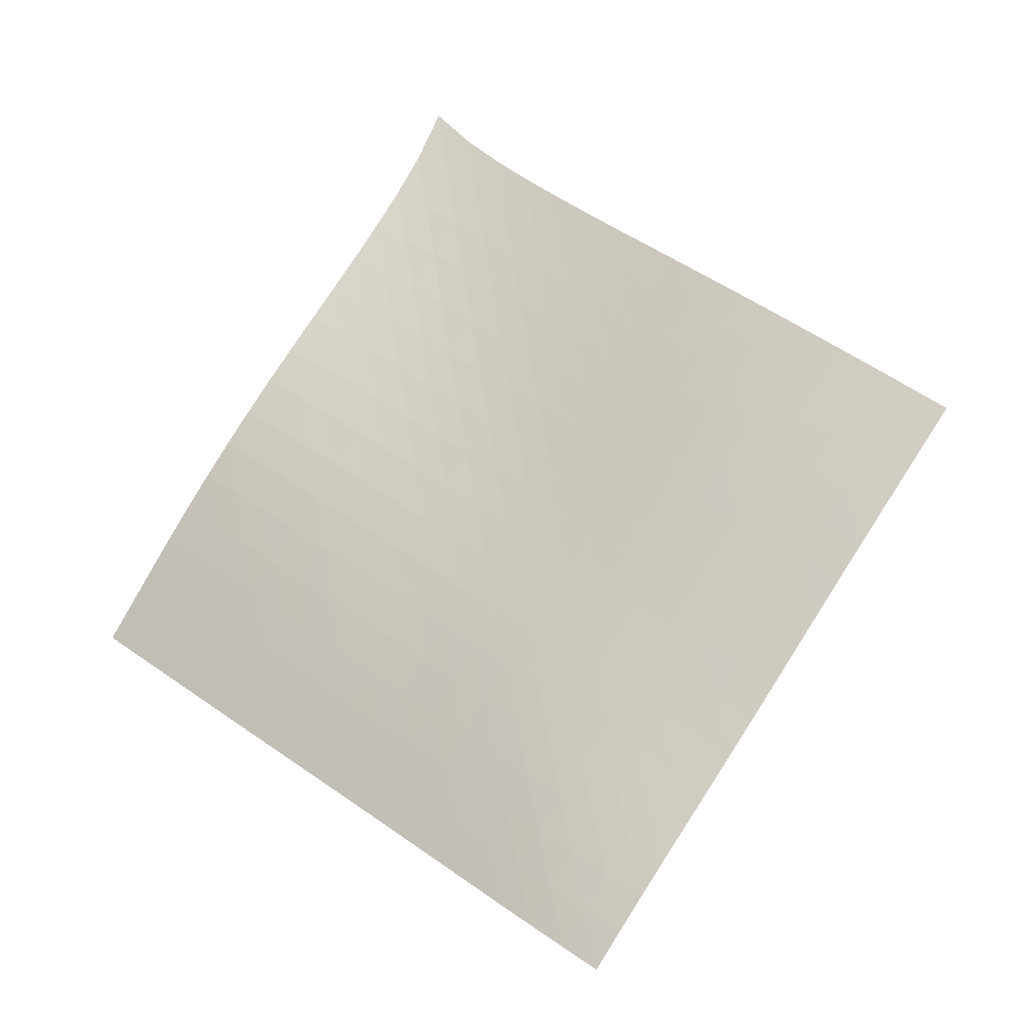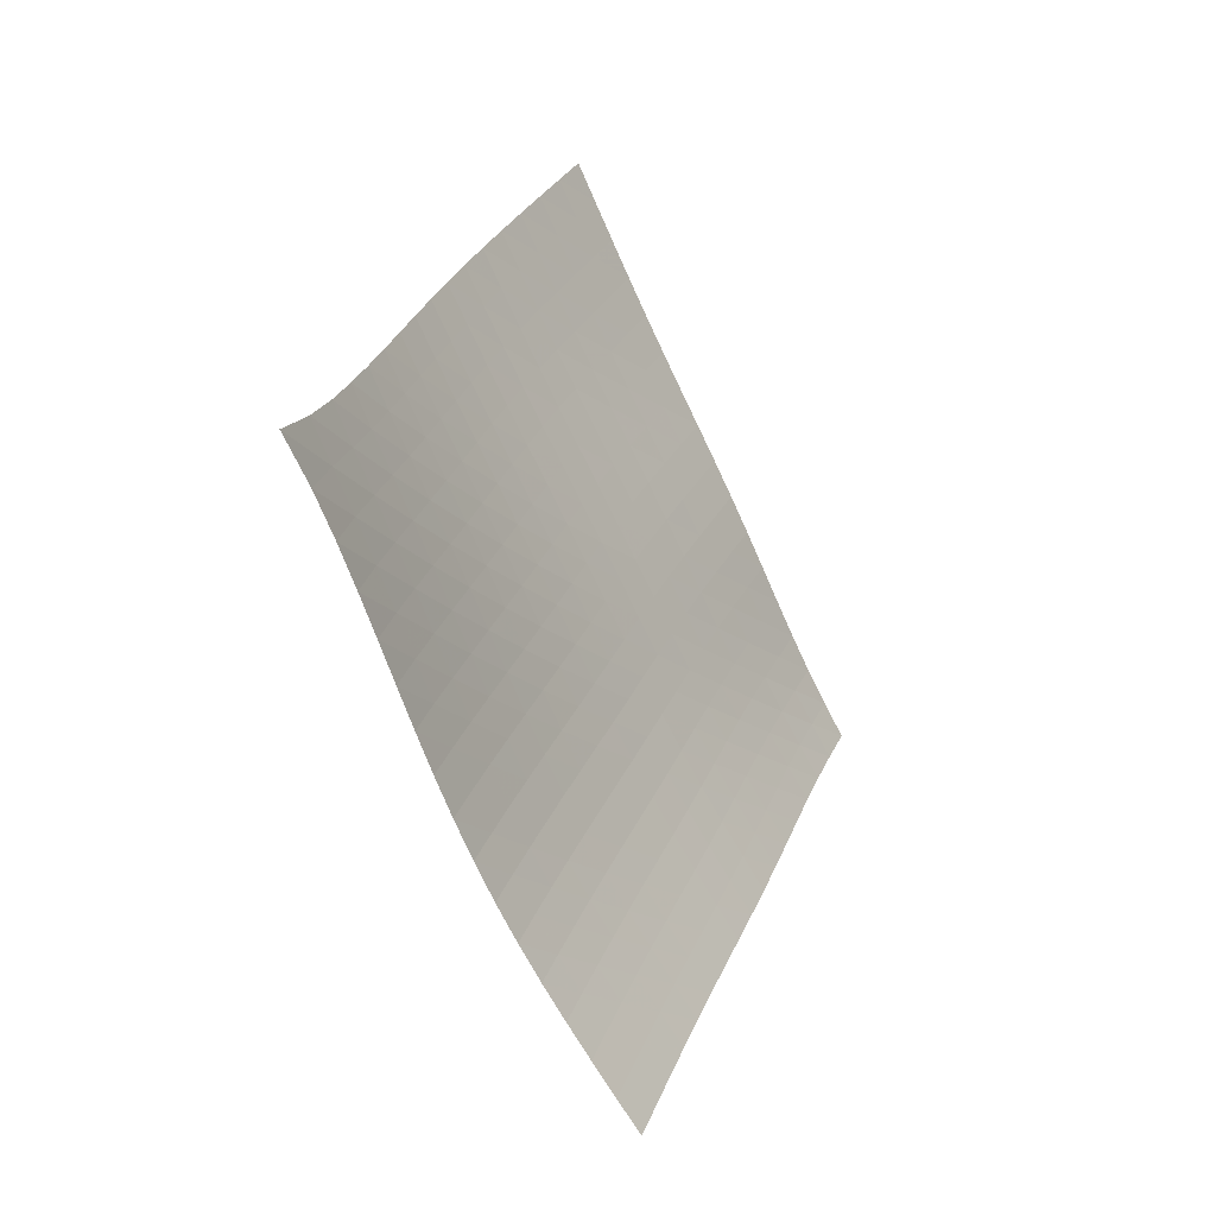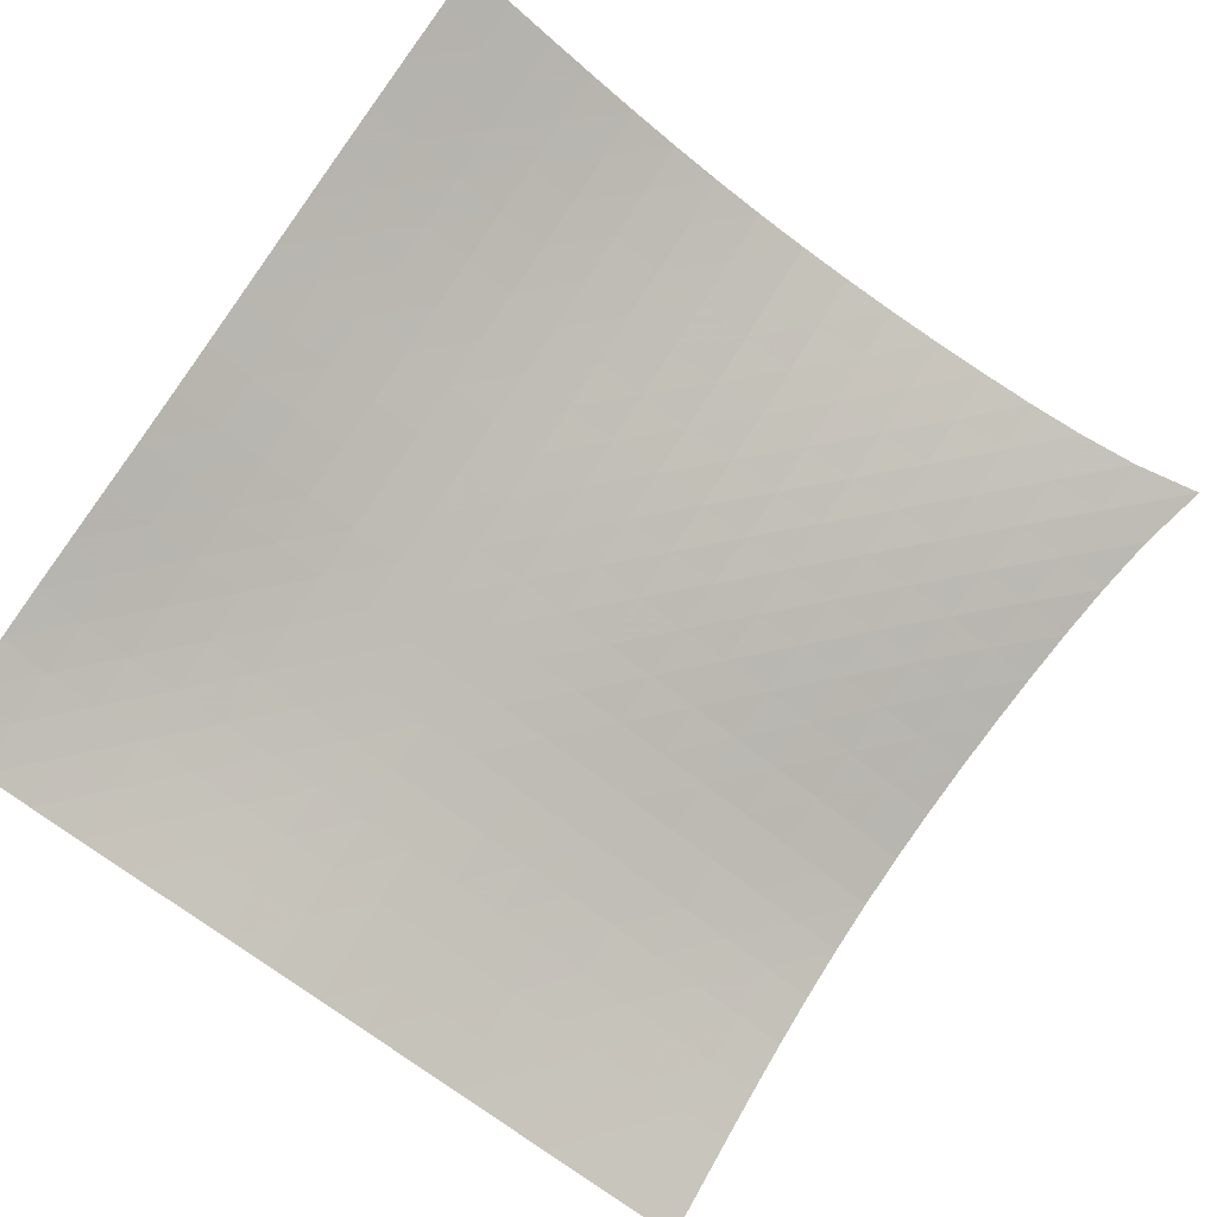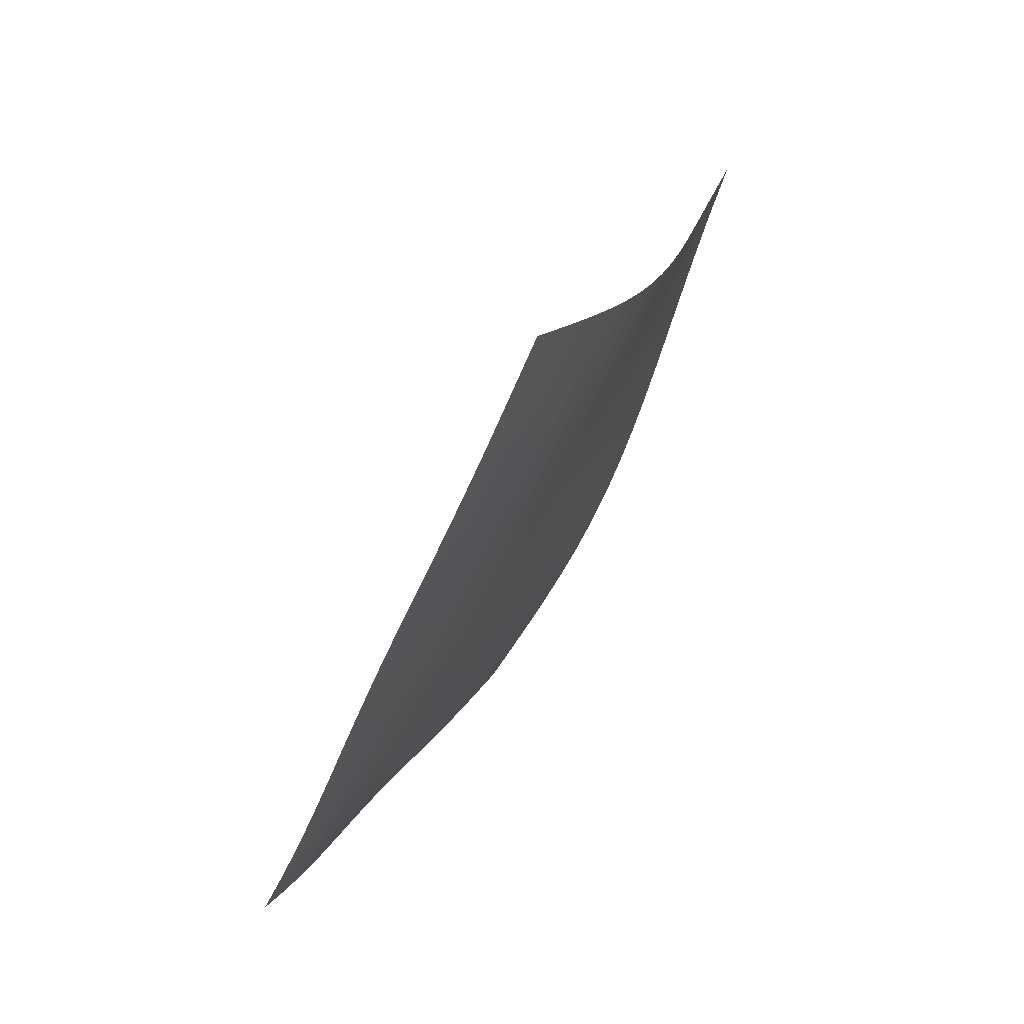
<metadata>
{"format":"obj","ext":"obj","renderer":"f3d","projection":"perspective","resolution":1024,"background":"white","views":[{"elev":-49.9,"azim":-25.1,"up":"+Y"},{"elev":69.8,"azim":41.5,"up":"+Y"},{"elev":-38.6,"azim":102.8,"up":"+Z"},{"elev":-22.3,"azim":-137.7,"up":"+Y"}]}
</metadata>
<code>
v -6.489 -0.03705 6.489
v 3.453 -8.976 9.578
v -9.578 -8.976 -3.453
v 0.3489 -16.9 -0.3489
v -9.446 -8.544 -2.777
v -9.312 -8.109 -2.101
v -9.172 -7.667 -1.429
v -9.023 -7.214 -0.7653
v -8.86 -6.746 -0.1127
v -8.681 -6.259 0.5246
v -8.485 -5.752 1.144
v -8.274 -5.224 1.746
v -8.049 -4.678 2.332
v -7.815 -4.113 2.905
v -7.574 -3.53 3.471
v -7.333 -2.93 4.035
v -7.094 -2.307 4.605
v -6.864 -1.647 5.191
v -6.653 -0.9188 5.809
v -5.809 -0.9188 6.653
v -5.191 -1.647 6.864
v -4.605 -2.307 7.094
v -4.035 -2.93 7.333
v -3.471 -3.53 7.574
v -2.905 -4.113 7.815
v -2.332 -4.678 8.049
v -1.746 -5.224 8.274
v -1.144 -5.752 8.485
v -0.5246 -6.259 8.681
v 0.1127 -6.746 8.86
v 0.7653 -7.214 9.023
v 1.429 -7.667 9.172
v 2.101 -8.109 9.312
v 2.777 -8.544 9.446
v 3.251 -9.478 8.971
v 3.049 -9.979 8.361
v 2.848 -10.48 7.749
v 2.651 -10.98 7.132
v 2.458 -11.47 6.509
v 2.269 -11.96 5.882
v 2.082 -12.45 5.252
v 1.893 -12.94 4.623
v 1.7 -13.44 3.999
v 1.502 -13.94 3.381
v 1.299 -14.45 2.77
v 1.094 -14.96 2.161
v 0.8913 -15.46 1.55
v 0.6978 -15.95 0.9294
v 0.517 -16.43 0.2962
v -0.2962 -16.43 -0.517
v -0.9294 -15.95 -0.6978
v -1.55 -15.46 -0.8913
v -2.161 -14.96 -1.094
v -2.77 -14.45 -1.299
v -3.381 -13.94 -1.502
v -3.999 -13.44 -1.7
v -4.623 -12.94 -1.893
v -5.252 -12.45 -2.082
v -5.882 -11.96 -2.269
v -6.509 -11.47 -2.458
v -7.132 -10.98 -2.651
v -7.749 -10.48 -2.848
v -8.361 -9.979 -3.049
v -8.971 -9.478 -3.251
v -6.038 -1.521 6.038
v -6.255 -2.169 5.431
v -6.481 -2.8 4.841
v -6.715 -3.413 4.261
v -6.953 -4.01 3.688
v -7.191 -4.591 3.115
v -7.425 -5.157 2.537
v -7.651 -5.706 1.948
v -7.864 -6.237 1.345
v -8.063 -6.748 0.7256
v -8.245 -7.239 0.08875
v -8.411 -7.71 -0.5632
v -8.563 -8.166 -1.227
v -8.704 -8.61 -1.899
v -8.839 -9.046 -2.574
v -5.431 -2.169 6.255
v -5.654 -2.741 5.654
v -5.877 -3.331 5.062
v -6.104 -3.921 4.476
v -6.337 -4.505 3.896
v -6.57 -5.079 3.317
v -6.802 -5.642 2.735
v -7.027 -6.19 2.144
v -7.241 -6.723 1.541
v -7.442 -7.236 0.9219
v -7.626 -7.73 0.2864
v -7.795 -8.205 -0.3641
v -7.949 -8.663 -1.027
v -8.093 -9.109 -1.697
v -8.229 -9.546 -2.372
v -4.841 -2.8 6.481
v -5.062 -3.331 5.877
v -5.279 -3.886 5.279
v -5.499 -4.45 4.687
v -5.724 -5.015 4.1
v -5.951 -5.578 3.515
v -6.178 -6.133 2.928
v -6.401 -6.678 2.335
v -6.615 -7.209 1.731
v -6.817 -7.724 1.113
v -7.003 -8.22 0.4793
v -7.175 -8.698 -0.1691
v -7.332 -9.159 -0.8297
v -7.477 -9.606 -1.499
v -7.615 -10.05 -2.173
v -4.261 -3.413 6.715
v -4.476 -3.921 6.104
v -4.687 -4.45 5.499
v -4.899 -4.99 4.899
v -5.115 -5.537 4.303
v -5.334 -6.086 3.711
v -5.555 -6.631 3.118
v -5.774 -7.17 2.522
v -5.986 -7.697 1.916
v -6.188 -8.211 1.299
v -6.376 -8.708 0.6673
v -6.549 -9.188 0.02119
v -6.709 -9.651 -0.6372
v -6.856 -10.1 -1.305
v -6.996 -10.54 -1.977
v -3.688 -4.01 6.953
v -3.896 -4.505 6.337
v -4.1 -5.015 5.724
v -4.303 -5.537 5.115
v -4.51 -6.067 4.51
v -4.721 -6.6 3.909
v -4.934 -7.134 3.309
v -5.147 -7.665 2.707
v -5.356 -8.187 2.1
v -5.556 -8.698 1.482
v -5.745 -9.195 0.8512
v -5.919 -9.676 0.2071
v -6.08 -10.14 -0.4492
v -6.23 -10.59 -1.115
v -6.372 -11.03 -1.786
v -3.115 -4.591 7.191
v -3.317 -5.079 6.57
v -3.515 -5.578 5.951
v -3.711 -6.086 5.334
v -3.909 -6.6 4.721
v -4.11 -7.12 4.11
v -4.315 -7.642 3.502
v -4.522 -8.163 2.894
v -4.726 -8.68 2.283
v -4.924 -9.187 1.663
v -5.111 -9.682 1.033
v -5.286 -10.16 0.3903
v -5.448 -10.63 -0.2643
v -5.599 -11.08 -0.9281
v -5.742 -11.52 -1.598
v -2.537 -5.157 7.425
v -2.735 -5.642 6.802
v -2.928 -6.133 6.178
v -3.118 -6.631 5.555
v -3.309 -7.134 4.934
v -3.502 -7.642 4.315
v -3.699 -8.153 3.699
v -3.899 -8.665 3.085
v -4.098 -9.175 2.468
v -4.292 -9.678 1.846
v -4.478 -10.17 1.216
v -4.653 -10.65 0.5734
v -4.815 -11.12 -0.08007
v -4.967 -11.57 -0.7427
v -5.111 -12.01 -1.411
v -1.948 -5.706 7.651
v -2.144 -6.19 7.027
v -2.335 -6.678 6.401
v -2.522 -7.17 5.774
v -2.707 -7.665 5.147
v -2.894 -8.163 4.522
v -3.085 -8.665 3.899
v -3.278 -9.169 3.278
v -3.472 -9.672 2.657
v -3.663 -10.17 2.032
v -3.847 -10.66 1.4
v -4.022 -11.14 0.7586
v -4.185 -11.61 0.1062
v -4.337 -12.06 -0.5555
v -4.482 -12.5 -1.223
v -1.345 -6.237 7.864
v -1.541 -6.723 7.241
v -1.731 -7.209 6.615
v -1.916 -7.697 5.986
v -2.1 -8.187 5.356
v -2.283 -8.68 4.726
v -2.468 -9.175 4.098
v -2.657 -9.672 3.472
v -2.847 -10.17 2.847
v -3.036 -10.67 2.22
v -3.219 -11.15 1.588
v -3.394 -11.63 0.9472
v -3.558 -12.1 0.2962
v -3.712 -12.55 -0.3642
v -3.857 -13 -1.031
v -0.7256 -6.748 8.063
v -0.9219 -7.236 7.442
v -1.113 -7.724 6.817
v -1.299 -8.211 6.188
v -1.482 -8.698 5.556
v -1.663 -9.187 4.924
v -1.846 -9.678 4.292
v -2.032 -10.17 3.663
v -2.22 -10.67 3.036
v -2.408 -11.16 2.408
v -2.593 -11.65 1.777
v -2.77 -12.13 1.138
v -2.937 -12.6 0.49
v -3.092 -13.05 -0.1682
v -3.239 -13.5 -0.8335
v -0.08875 -7.239 8.245
v -0.2864 -7.73 7.626
v -0.4793 -8.22 7.003
v -0.6673 -8.708 6.376
v -0.8512 -9.195 5.745
v -1.033 -9.682 5.111
v -1.216 -10.17 4.478
v -1.4 -10.66 3.847
v -1.588 -11.15 3.219
v -1.777 -11.65 2.593
v -1.964 -12.14 1.964
v -2.145 -12.62 1.329
v -2.316 -13.1 0.6851
v -2.476 -13.56 0.03078
v -2.626 -14.01 -0.6318
v 0.5632 -7.71 8.411
v 0.3641 -8.205 7.795
v 0.1691 -8.698 7.175
v -0.02119 -9.188 6.549
v -0.2071 -9.676 5.919
v -0.3903 -10.16 5.286
v -0.5734 -10.65 4.653
v -0.7586 -11.14 4.022
v -0.9472 -11.63 3.394
v -1.138 -12.13 2.77
v -1.329 -12.62 2.145
v -1.516 -13.11 1.516
v -1.693 -13.59 0.8775
v -1.859 -14.06 0.2288
v -2.014 -14.51 -0.4294
v 1.227 -8.166 8.563
v 1.027 -8.663 7.949
v 0.8297 -9.159 7.332
v 0.6372 -9.651 6.709
v 0.4492 -10.14 6.08
v 0.2643 -10.63 5.448
v 0.08007 -11.12 4.815
v -0.1062 -11.61 4.185
v -0.2962 -12.1 3.558
v -0.49 -12.6 2.937
v -0.6851 -13.1 2.316
v -0.8775 -13.59 1.693
v -1.062 -14.07 1.062
v -1.236 -14.55 0.4207
v -1.398 -15.01 -0.2316
v 1.899 -8.61 8.704
v 1.697 -9.109 8.093
v 1.499 -9.606 7.477
v 1.305 -10.1 6.856
v 1.115 -10.59 6.23
v 0.9281 -11.08 5.599
v 0.7427 -11.57 4.967
v 0.5555 -12.06 4.337
v 0.3642 -12.55 3.712
v 0.1682 -13.05 3.092
v -0.03078 -13.56 2.476
v -0.2288 -14.06 1.859
v -0.4207 -14.55 1.236
v -0.602 -15.03 0.602
v -0.7709 -15.5 -0.0435
v 2.574 -9.046 8.839
v 2.372 -9.546 8.229
v 2.173 -10.05 7.615
v 1.977 -10.54 6.996
v 1.786 -11.03 6.372
v 1.598 -11.52 5.742
v 1.411 -12.01 5.111
v 1.223 -12.5 4.482
v 1.031 -13 3.857
v 0.8335 -13.5 3.239
v 0.6318 -14.01 2.626
v 0.4294 -14.51 2.014
v 0.2316 -15.01 1.398
v 0.0435 -15.5 0.7709
v -0.1319 -15.97 0.1319
f 289 49 4
f 289 4 50
f 5 79 64
f 5 64 3
f 79 94 63
f 79 63 64
f 94 109 62
f 94 62 63
f 109 124 61
f 109 61 62
f 124 139 60
f 124 60 61
f 139 154 59
f 139 59 60
f 154 169 58
f 154 58 59
f 169 184 57
f 169 57 58
f 184 199 56
f 184 56 57
f 199 214 55
f 199 55 56
f 214 229 54
f 214 54 55
f 229 244 53
f 229 53 54
f 244 259 52
f 244 52 53
f 259 274 51
f 259 51 52
f 274 289 50
f 274 50 51
f 1 20 65
f 1 65 19
f 19 65 66
f 19 66 18
f 18 66 67
f 18 67 17
f 17 67 68
f 17 68 16
f 16 68 69
f 16 69 15
f 15 69 70
f 15 70 14
f 14 70 71
f 14 71 13
f 13 71 72
f 13 72 12
f 12 72 73
f 12 73 11
f 11 73 74
f 11 74 10
f 10 74 75
f 10 75 9
f 9 75 76
f 9 76 8
f 8 76 77
f 8 77 7
f 7 77 78
f 7 78 6
f 6 78 79
f 6 79 5
f 20 21 80
f 20 80 65
f 65 80 81
f 65 81 66
f 66 81 82
f 66 82 67
f 67 82 83
f 67 83 68
f 68 83 84
f 68 84 69
f 69 84 85
f 69 85 70
f 70 85 86
f 70 86 71
f 71 86 87
f 71 87 72
f 72 87 88
f 72 88 73
f 73 88 89
f 73 89 74
f 74 89 90
f 74 90 75
f 75 90 91
f 75 91 76
f 76 91 92
f 76 92 77
f 77 92 93
f 77 93 78
f 78 93 94
f 78 94 79
f 21 22 95
f 21 95 80
f 80 95 96
f 80 96 81
f 81 96 97
f 81 97 82
f 82 97 98
f 82 98 83
f 83 98 99
f 83 99 84
f 84 99 100
f 84 100 85
f 85 100 101
f 85 101 86
f 86 101 102
f 86 102 87
f 87 102 103
f 87 103 88
f 88 103 104
f 88 104 89
f 89 104 105
f 89 105 90
f 90 105 106
f 90 106 91
f 91 106 107
f 91 107 92
f 92 107 108
f 92 108 93
f 93 108 109
f 93 109 94
f 22 23 110
f 22 110 95
f 95 110 111
f 95 111 96
f 96 111 112
f 96 112 97
f 97 112 113
f 97 113 98
f 98 113 114
f 98 114 99
f 99 114 115
f 99 115 100
f 100 115 116
f 100 116 101
f 101 116 117
f 101 117 102
f 102 117 118
f 102 118 103
f 103 118 119
f 103 119 104
f 104 119 120
f 104 120 105
f 105 120 121
f 105 121 106
f 106 121 122
f 106 122 107
f 107 122 123
f 107 123 108
f 108 123 124
f 108 124 109
f 23 24 125
f 23 125 110
f 110 125 126
f 110 126 111
f 111 126 127
f 111 127 112
f 112 127 128
f 112 128 113
f 113 128 129
f 113 129 114
f 114 129 130
f 114 130 115
f 115 130 131
f 115 131 116
f 116 131 132
f 116 132 117
f 117 132 133
f 117 133 118
f 118 133 134
f 118 134 119
f 119 134 135
f 119 135 120
f 120 135 136
f 120 136 121
f 121 136 137
f 121 137 122
f 122 137 138
f 122 138 123
f 123 138 139
f 123 139 124
f 24 25 140
f 24 140 125
f 125 140 141
f 125 141 126
f 126 141 142
f 126 142 127
f 127 142 143
f 127 143 128
f 128 143 144
f 128 144 129
f 129 144 145
f 129 145 130
f 130 145 146
f 130 146 131
f 131 146 147
f 131 147 132
f 132 147 148
f 132 148 133
f 133 148 149
f 133 149 134
f 134 149 150
f 134 150 135
f 135 150 151
f 135 151 136
f 136 151 152
f 136 152 137
f 137 152 153
f 137 153 138
f 138 153 154
f 138 154 139
f 25 26 155
f 25 155 140
f 140 155 156
f 140 156 141
f 141 156 157
f 141 157 142
f 142 157 158
f 142 158 143
f 143 158 159
f 143 159 144
f 144 159 160
f 144 160 145
f 145 160 161
f 145 161 146
f 146 161 162
f 146 162 147
f 147 162 163
f 147 163 148
f 148 163 164
f 148 164 149
f 149 164 165
f 149 165 150
f 150 165 166
f 150 166 151
f 151 166 167
f 151 167 152
f 152 167 168
f 152 168 153
f 153 168 169
f 153 169 154
f 26 27 170
f 26 170 155
f 155 170 171
f 155 171 156
f 156 171 172
f 156 172 157
f 157 172 173
f 157 173 158
f 158 173 174
f 158 174 159
f 159 174 175
f 159 175 160
f 160 175 176
f 160 176 161
f 161 176 177
f 161 177 162
f 162 177 178
f 162 178 163
f 163 178 179
f 163 179 164
f 164 179 180
f 164 180 165
f 165 180 181
f 165 181 166
f 166 181 182
f 166 182 167
f 167 182 183
f 167 183 168
f 168 183 184
f 168 184 169
f 27 28 185
f 27 185 170
f 170 185 186
f 170 186 171
f 171 186 187
f 171 187 172
f 172 187 188
f 172 188 173
f 173 188 189
f 173 189 174
f 174 189 190
f 174 190 175
f 175 190 191
f 175 191 176
f 176 191 192
f 176 192 177
f 177 192 193
f 177 193 178
f 178 193 194
f 178 194 179
f 179 194 195
f 179 195 180
f 180 195 196
f 180 196 181
f 181 196 197
f 181 197 182
f 182 197 198
f 182 198 183
f 183 198 199
f 183 199 184
f 28 29 200
f 28 200 185
f 185 200 201
f 185 201 186
f 186 201 202
f 186 202 187
f 187 202 203
f 187 203 188
f 188 203 204
f 188 204 189
f 189 204 205
f 189 205 190
f 190 205 206
f 190 206 191
f 191 206 207
f 191 207 192
f 192 207 208
f 192 208 193
f 193 208 209
f 193 209 194
f 194 209 210
f 194 210 195
f 195 210 211
f 195 211 196
f 196 211 212
f 196 212 197
f 197 212 213
f 197 213 198
f 198 213 214
f 198 214 199
f 29 30 215
f 29 215 200
f 200 215 216
f 200 216 201
f 201 216 217
f 201 217 202
f 202 217 218
f 202 218 203
f 203 218 219
f 203 219 204
f 204 219 220
f 204 220 205
f 205 220 221
f 205 221 206
f 206 221 222
f 206 222 207
f 207 222 223
f 207 223 208
f 208 223 224
f 208 224 209
f 209 224 225
f 209 225 210
f 210 225 226
f 210 226 211
f 211 226 227
f 211 227 212
f 212 227 228
f 212 228 213
f 213 228 229
f 213 229 214
f 30 31 230
f 30 230 215
f 215 230 231
f 215 231 216
f 216 231 232
f 216 232 217
f 217 232 233
f 217 233 218
f 218 233 234
f 218 234 219
f 219 234 235
f 219 235 220
f 220 235 236
f 220 236 221
f 221 236 237
f 221 237 222
f 222 237 238
f 222 238 223
f 223 238 239
f 223 239 224
f 224 239 240
f 224 240 225
f 225 240 241
f 225 241 226
f 226 241 242
f 226 242 227
f 227 242 243
f 227 243 228
f 228 243 244
f 228 244 229
f 31 32 245
f 31 245 230
f 230 245 246
f 230 246 231
f 231 246 247
f 231 247 232
f 232 247 248
f 232 248 233
f 233 248 249
f 233 249 234
f 234 249 250
f 234 250 235
f 235 250 251
f 235 251 236
f 236 251 252
f 236 252 237
f 237 252 253
f 237 253 238
f 238 253 254
f 238 254 239
f 239 254 255
f 239 255 240
f 240 255 256
f 240 256 241
f 241 256 257
f 241 257 242
f 242 257 258
f 242 258 243
f 243 258 259
f 243 259 244
f 32 33 260
f 32 260 245
f 245 260 261
f 245 261 246
f 246 261 262
f 246 262 247
f 247 262 263
f 247 263 248
f 248 263 264
f 248 264 249
f 249 264 265
f 249 265 250
f 250 265 266
f 250 266 251
f 251 266 267
f 251 267 252
f 252 267 268
f 252 268 253
f 253 268 269
f 253 269 254
f 254 269 270
f 254 270 255
f 255 270 271
f 255 271 256
f 256 271 272
f 256 272 257
f 257 272 273
f 257 273 258
f 258 273 274
f 258 274 259
f 33 34 275
f 33 275 260
f 260 275 276
f 260 276 261
f 261 276 277
f 261 277 262
f 262 277 278
f 262 278 263
f 263 278 279
f 263 279 264
f 264 279 280
f 264 280 265
f 265 280 281
f 265 281 266
f 266 281 282
f 266 282 267
f 267 282 283
f 267 283 268
f 268 283 284
f 268 284 269
f 269 284 285
f 269 285 270
f 270 285 286
f 270 286 271
f 271 286 287
f 271 287 272
f 272 287 288
f 272 288 273
f 273 288 289
f 273 289 274
f 34 2 35
f 34 35 275
f 275 35 36
f 275 36 276
f 276 36 37
f 276 37 277
f 277 37 38
f 277 38 278
f 278 38 39
f 278 39 279
f 279 39 40
f 279 40 280
f 280 40 41
f 280 41 281
f 281 41 42
f 281 42 282
f 282 42 43
f 282 43 283
f 283 43 44
f 283 44 284
f 284 44 45
f 284 45 285
f 285 45 46
f 285 46 286
f 286 46 47
f 286 47 287
f 287 47 48
f 287 48 288
f 288 48 49
f 288 49 289

</code>
